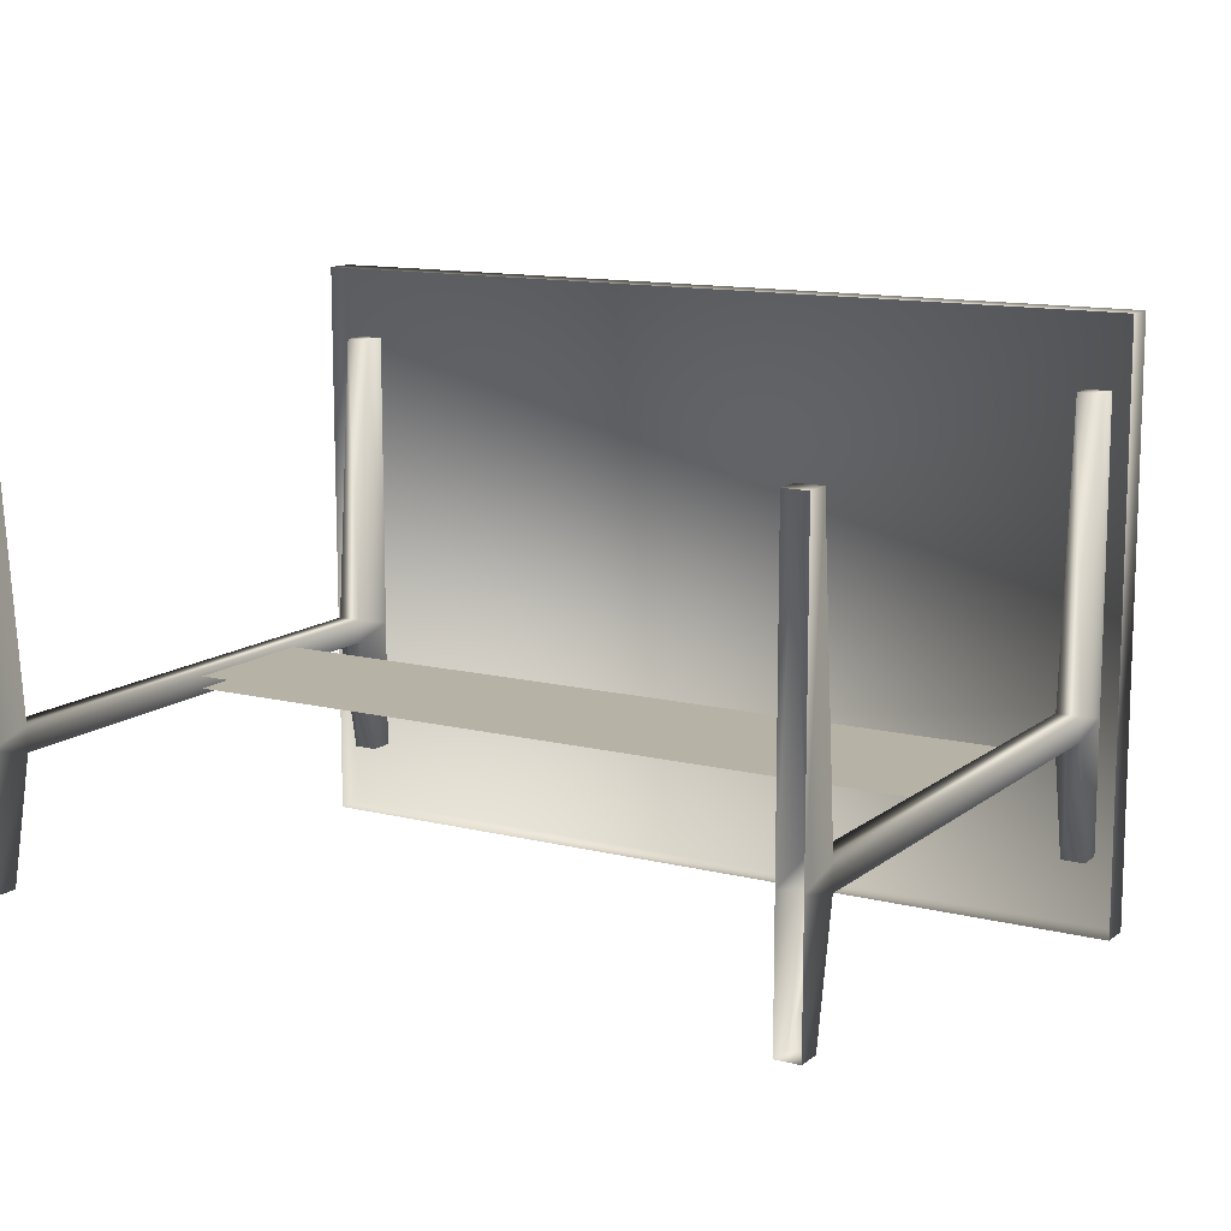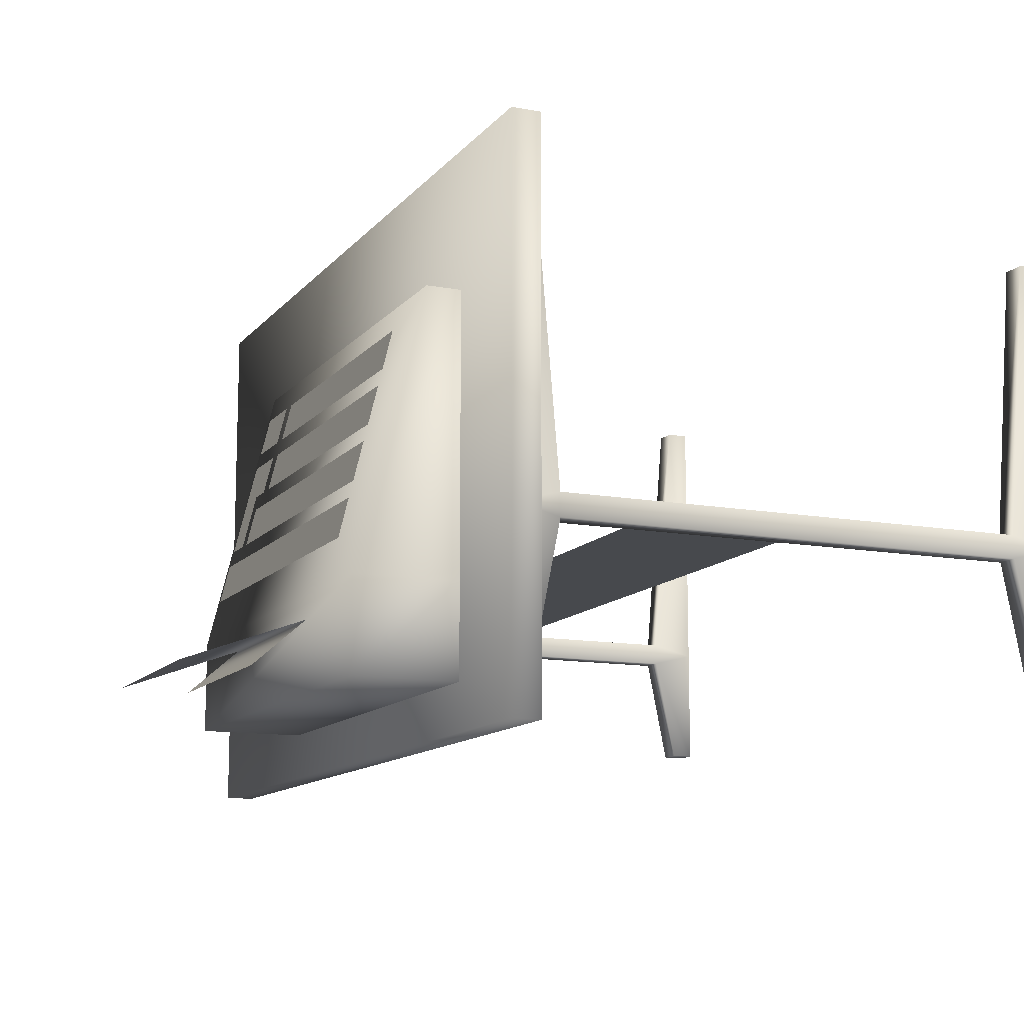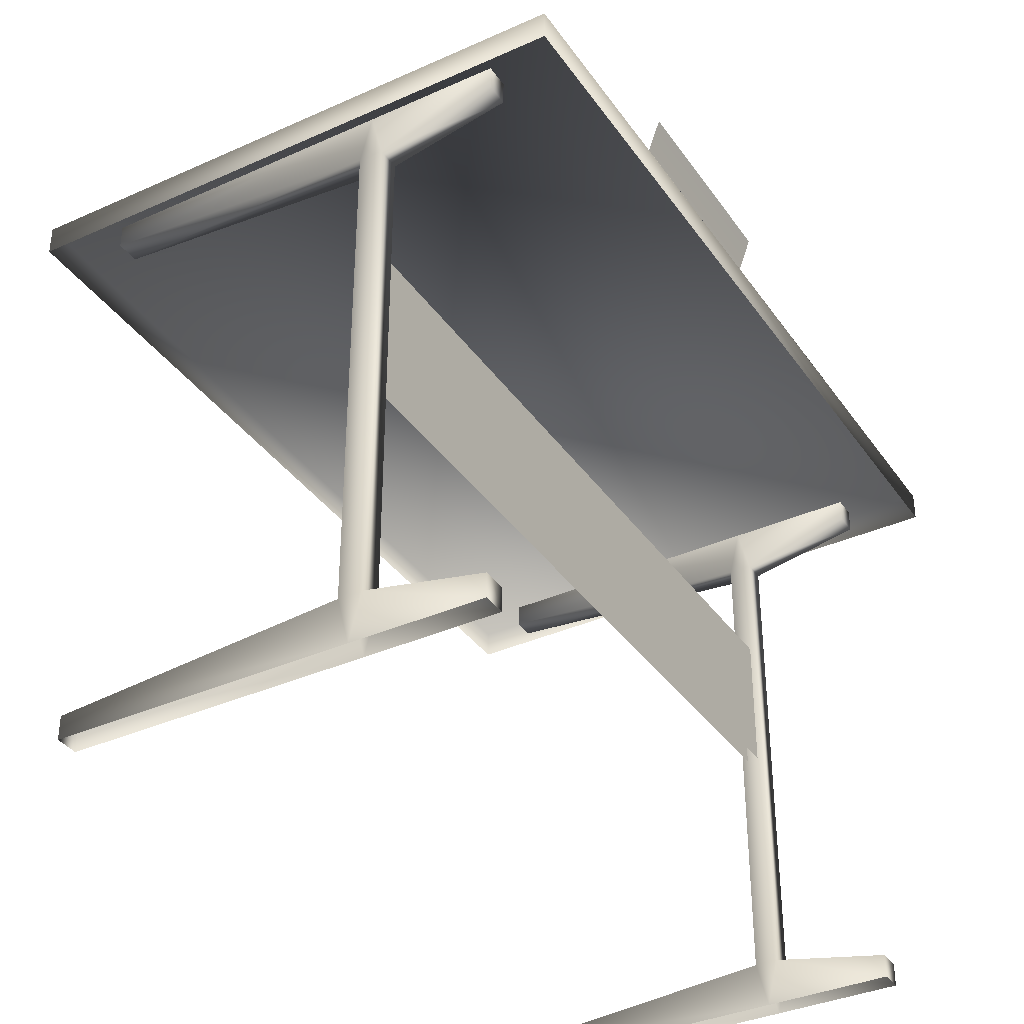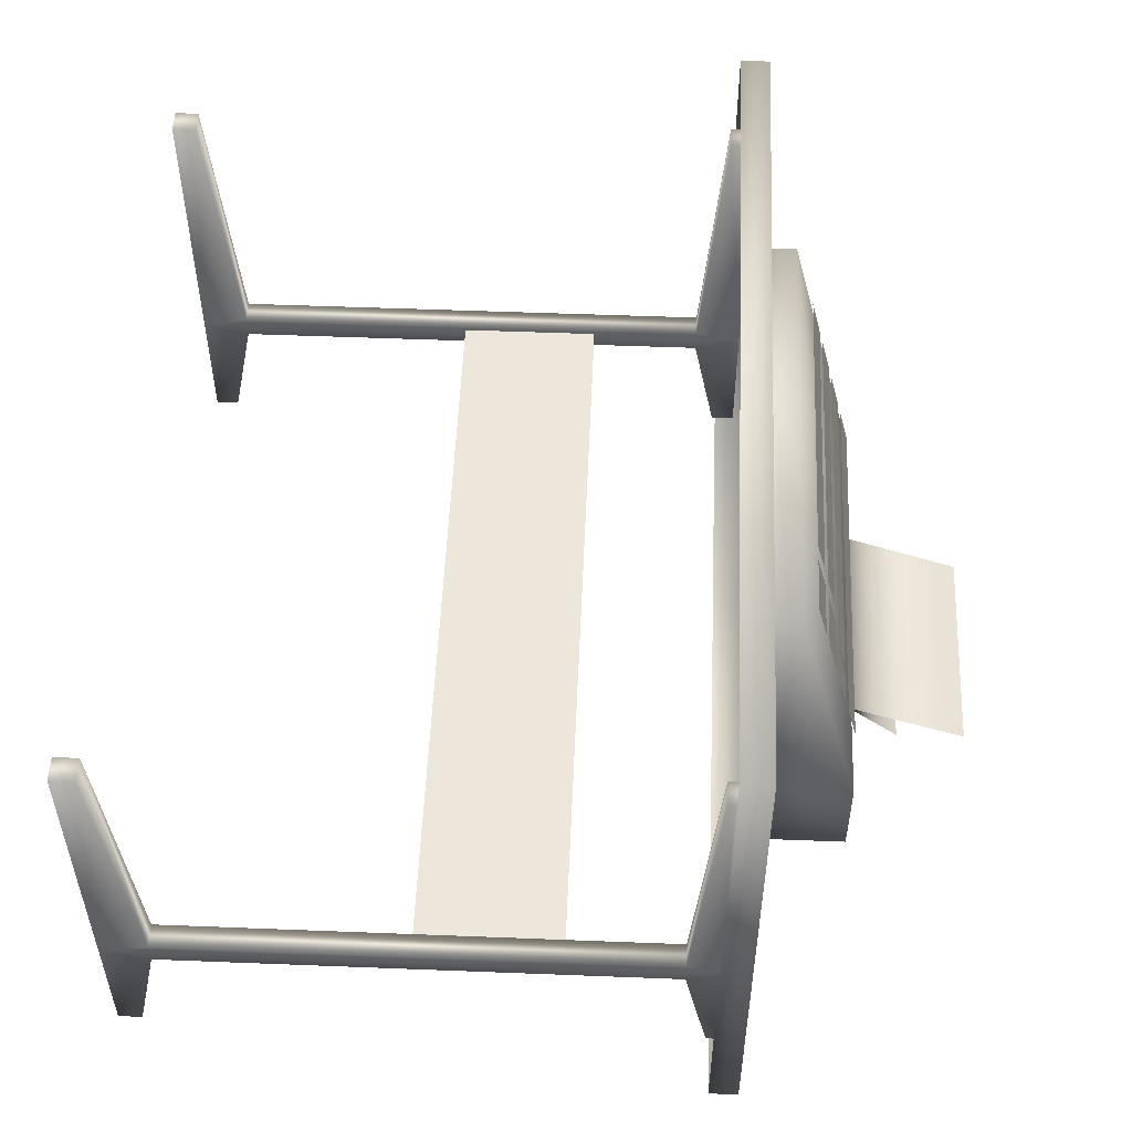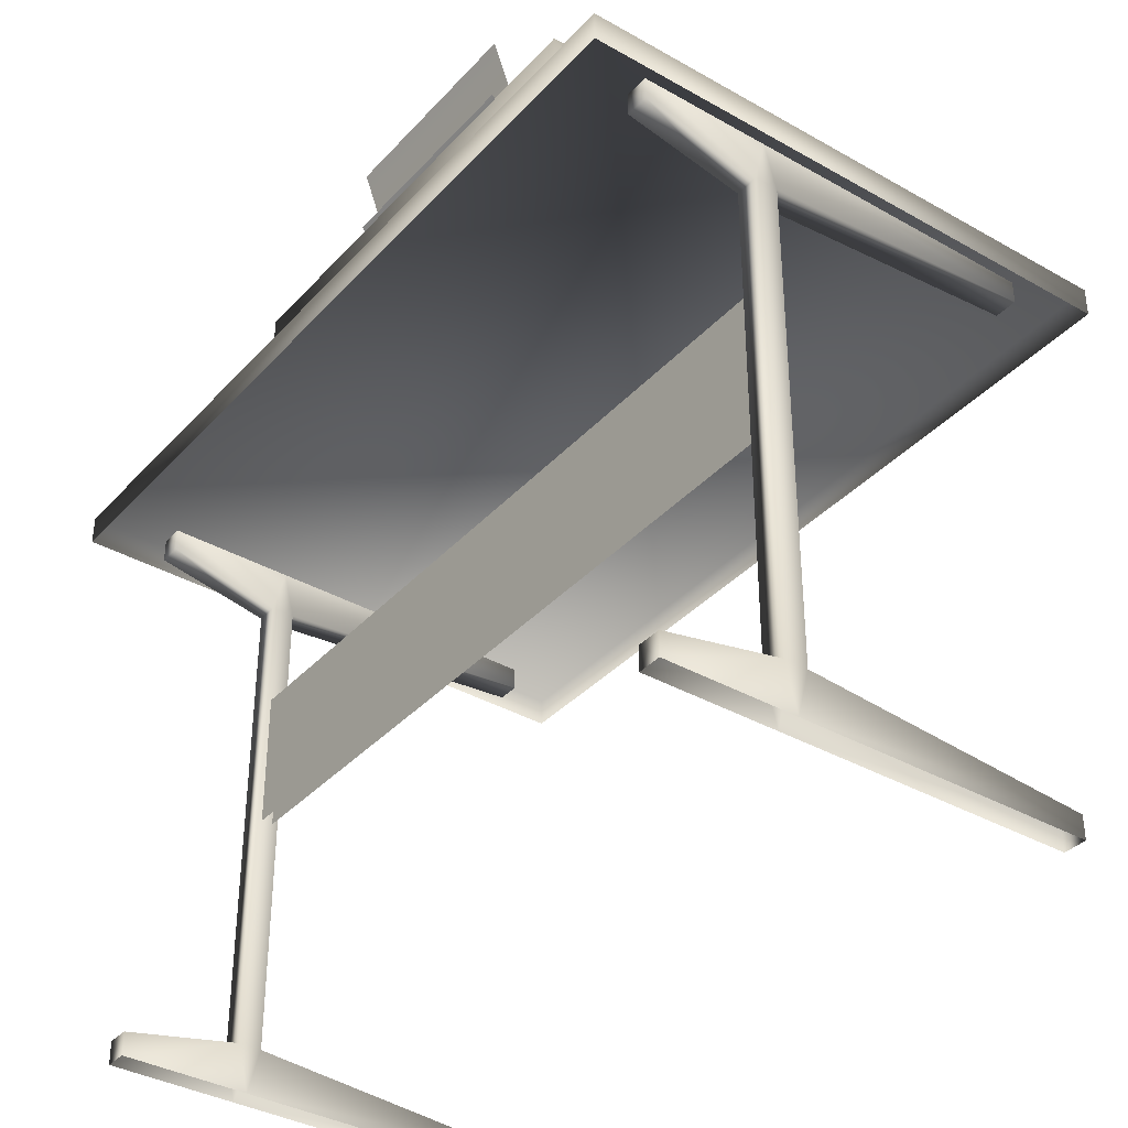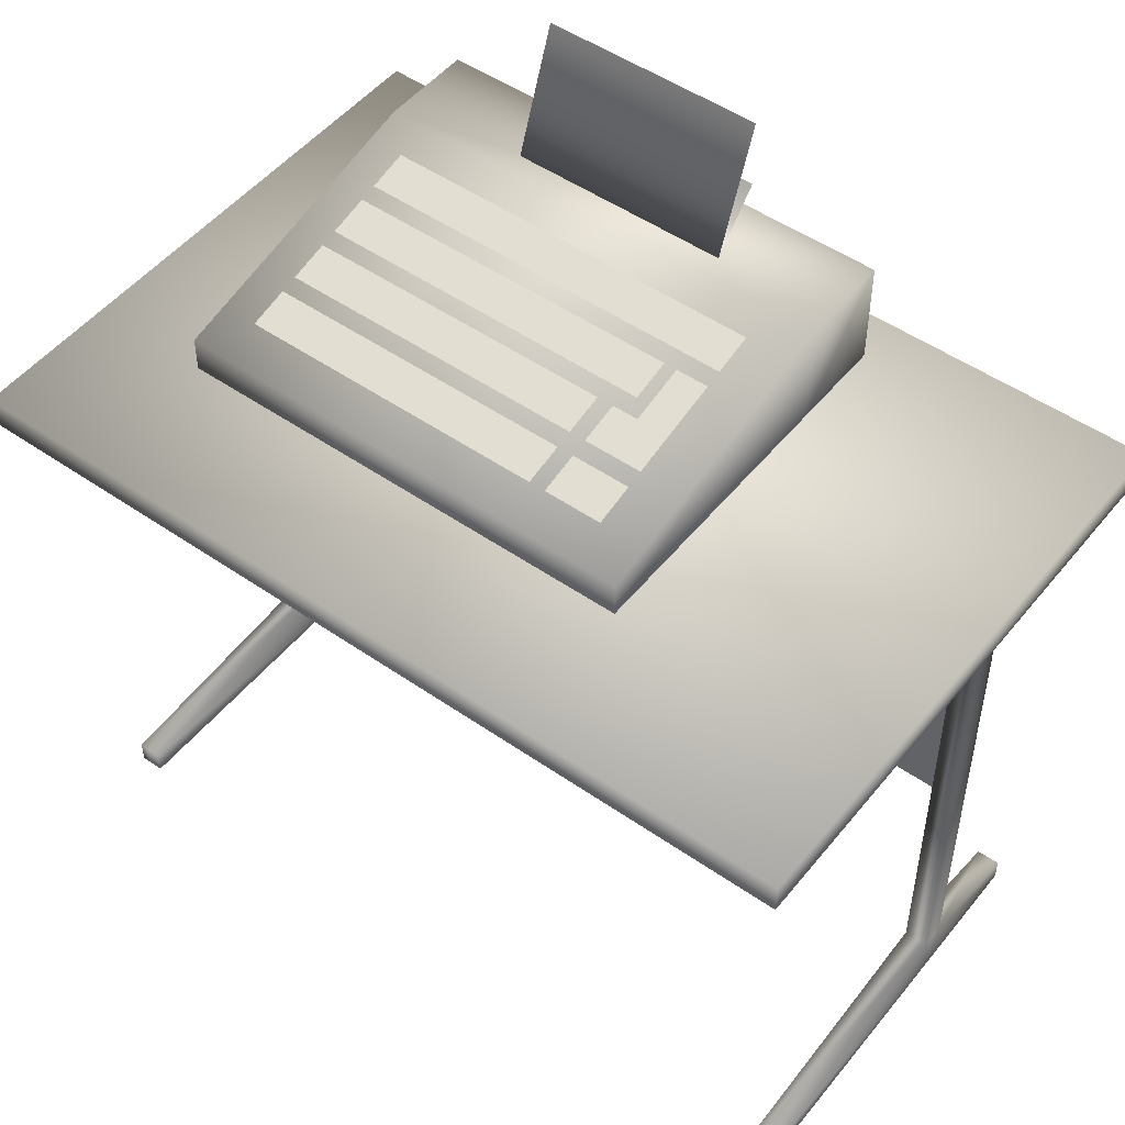
<metadata>
{"format":"obj","ext":"obj","renderer":"f3d","projection":"perspective","resolution":1024,"background":"white","views":[{"elev":12.4,"azim":30.4,"up":"+Z"},{"elev":-12.1,"azim":-113.6,"up":"+Z"},{"elev":-36.3,"azim":120.4,"up":"+Y"},{"elev":53.1,"azim":92.4,"up":"+Z"},{"elev":-36.6,"azim":-126.5,"up":"+Y"},{"elev":50.1,"azim":37.4,"up":"+Y"}]}
</metadata>
<code>
v 0.6349 0.7578 0.4604
v 0.6349 0.7688 0.4166
v 0.5696 0.7688 0.4166
v 0.5696 0.7578 0.4604
v 0.5986 0.7844 0.354
v 0.5696 0.7844 0.354
v 0.5696 0.7735 0.3978
v 0.6349 0.7735 0.3978
v 0.6349 0.8001 0.2914
v 0.5986 0.8001 0.2914
v 0.2068 0.8048 0.2726
v 0.6349 0.8048 0.2726
v 0.6349 0.8157 0.2288
v 0.2068 0.8157 0.2288
v 0.2068 0.7891 0.3352
v 0.5841 0.7891 0.3352
v 0.5841 0.8001 0.2914
v 0.2068 0.8001 0.2914
v 0.2068 0.7735 0.3978
v 0.5515 0.7735 0.3978
v 0.5515 0.7844 0.354
v 0.2068 0.7844 0.354
v 0.2068 0.7578 0.4604
v 0.5515 0.7578 0.4604
v 0.5515 0.7688 0.4166
v 0.2068 0.7688 0.4166
v 0.3047 0.8167 0.1569
v 0.5515 0.8167 0.1569
v 0.5515 0.8763 0.1045
v 0.3047 0.8763 0.1045
v 0.5515 0.9545 0.1059
v 0.3047 0.9545 0.1059
v 0.6821 0.8167 0.07778
v 0.6821 0.6979 0.07778
v 0.1596 0.6979 0.07778
v 0.1596 0.8167 0.07778
v 0.1596 0.6979 0.1833
v 0.1596 0.8167 0.1833
v 0.1596 0.6979 0.5
v 0.1596 0.7375 0.5
v 0.6821 0.8167 0.1833
v 0.6821 0.7375 0.5
v 0.6821 0.6979 0.5
v 0.6821 0.6979 0.1833
v 0.9222 0.3483 0.2559
v 0.9222 0.5066 0.2559
v 0.07778 0.5066 0.2559
v 0.07778 0.3483 0.2559
v 0.05139 0.025 0.5792
v 0.07778 0.025 0.5792
v 0.07778 0.05139 0.5792
v 0.05139 0.05139 0.5792
v 0.07778 0.05139 0.1042
v 0.07778 0.025 0.1042
v 0.05139 0.025 0.1042
v 0.05139 0.05139 0.1042
v 0.07778 0.6847 0.1042
v 0.07778 0.6583 0.1042
v 0.05139 0.6583 0.1042
v 0.05139 0.6847 0.1042
v 0.05139 0.6583 0.5792
v 0.07778 0.6583 0.5792
v 0.07778 0.6847 0.5792
v 0.05139 0.6847 0.5792
v 0.07778 0.07778 0.2625
v 0.05139 0.07778 0.2625
v 0.05139 0.07778 0.2361
v 0.07778 0.07778 0.2361
v 0.07778 0.6319 0.2625
v 0.05139 0.6319 0.2625
v 0.07778 0.6319 0.2361
v 0.05139 0.6319 0.2361
v 0.05139 0.025 0.2493
v 0.07778 0.025 0.2493
v 0.07778 0.6847 0.2493
v 0.05139 0.6847 0.2493
v 0.9222 0.6583 0.5792
v 0.9222 0.6847 0.5792
v 0.9222 0.6847 0.2493
v 0.9222 0.6319 0.2625
v 0.9222 0.6319 0.2361
v 0.9222 0.6847 0.1042
v 0.9222 0.6583 0.1042
v 0.9486 0.6847 0.2493
v 0.9486 0.6319 0.2625
v 0.9486 0.6319 0.2361
v 0.9486 0.6847 0.1042
v 0.9486 0.6583 0.1042
v 0.9486 0.6847 0.5792
v 0.9486 0.6583 0.5792
v 0.9486 0.07778 0.2625
v 0.9486 0.07778 0.2361
v 0.9222 0.07778 0.2361
v 0.9222 0.07778 0.2625
v 0.9486 0.05139 0.5792
v 0.9486 0.025 0.5792
v 0.9486 0.025 0.2493
v 0.9486 0.025 0.1042
v 0.9486 0.05139 0.1042
v 0.9222 0.025 0.2493
v 0.9222 0.025 0.1042
v 0.9222 0.05139 0.1042
v 0.9222 0.025 0.5792
v 0.9222 0.05139 0.5792
v 0.07778 0.3483 0.2427
v 0.07778 0.5066 0.2427
v 0.9222 0.5066 0.2427
v 0.9222 0.3483 0.2427
v 0.975 0.6979 0.025
v 0.975 0.6979 0.6583
v 0.975 0.6649 0.6583
v 0.975 0.6649 0.025
v 0.025 0.6649 0.6583
v 0.025 0.6979 0.6583
v 0.025 0.6979 0.025
v 0.025 0.6649 0.025
f 1 2 3
f 3 4 1
f 5 6 7
f 7 8 5
f 8 9 10
f 10 5 8
f 11 12 13
f 13 14 11
f 15 16 17
f 17 18 15
f 19 20 21
f 21 22 19
f 23 24 25
f 25 26 23
f 27 28 29
f 29 30 27
f 28 27 31
f 27 32 31
f 33 34 35
f 35 36 33
f 37 38 36
f 36 35 37
f 39 40 38
f 38 37 39
f 41 42 43
f 43 44 41
f 33 41 44
f 44 34 33
f 38 41 33
f 33 36 38
f 40 42 41
f 41 38 40
f 39 43 42
f 42 40 39
f 45 46 47
f 47 48 45
f 49 50 51
f 51 52 49
f 53 54 55
f 55 56 53
f 61 62 63
f 63 64 61
f 52 51 65
f 65 66 52
f 56 67 68
f 68 53 56
f 66 65 69
f 69 70 66
f 62 61 69
f 69 61 70
f 71 72 59
f 59 58 71
f 71 68 67
f 67 72 71
f 73 49 52
f 52 66 73
f 55 73 67
f 67 56 55
f 73 66 67
f 68 65 74
f 68 74 54
f 54 53 68
f 51 50 74
f 74 65 51
f 67 66 70
f 70 72 67
f 69 65 68
f 68 71 69
f 75 63 62
f 62 69 75
f 57 75 71
f 71 58 57
f 75 69 71
f 72 70 76
f 72 76 60
f 60 59 72
f 61 64 76
f 76 70 61
f 77 78 79
f 79 80 77
f 81 79 82
f 82 83 81
f 81 80 79
f 84 85 86
f 87 84 86
f 86 88 87
f 84 89 90
f 90 85 84
f 85 91 92
f 92 86 85
f 93 94 80
f 80 81 93
f 95 96 97
f 97 91 95
f 92 97 98
f 98 99 92
f 92 91 97
f 100 94 93
f 101 100 93
f 93 102 101
f 100 103 104
f 104 94 100
f 86 92 93
f 93 81 86
f 86 81 83
f 83 88 86
f 85 90 77
f 77 80 85
f 94 91 85
f 85 80 94
f 102 93 92
f 92 99 102
f 104 95 91
f 91 94 104
f 77 90 89
f 89 78 77
f 99 98 101
f 101 102 99
f 103 96 95
f 95 104 103
f 105 106 107
f 107 108 105
f 57 58 59
f 59 60 57
f 87 88 83
f 83 82 87
f 109 110 111
f 111 112 109
f 113 114 115
f 115 116 113
f 111 110 114
f 114 113 111
f 115 109 112
f 112 116 115
f 110 109 115
f 115 114 110

</code>
